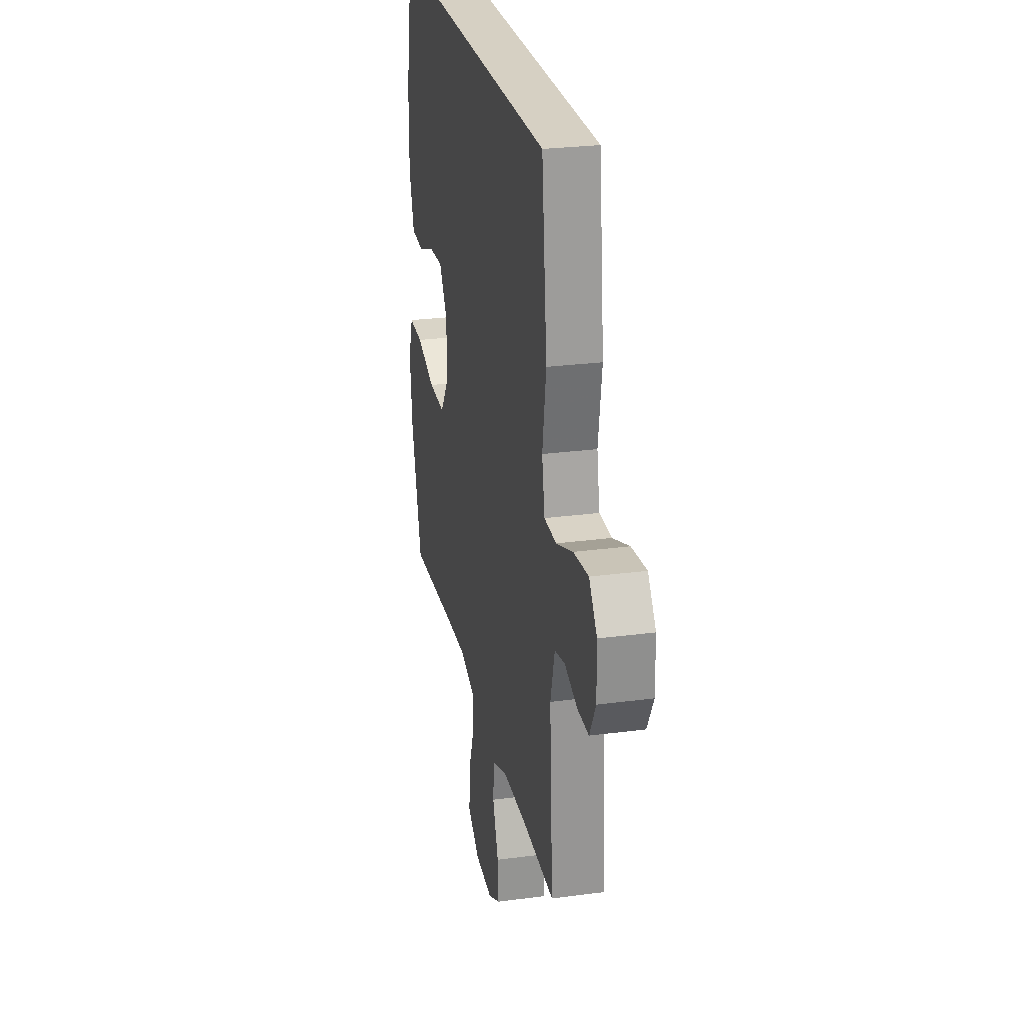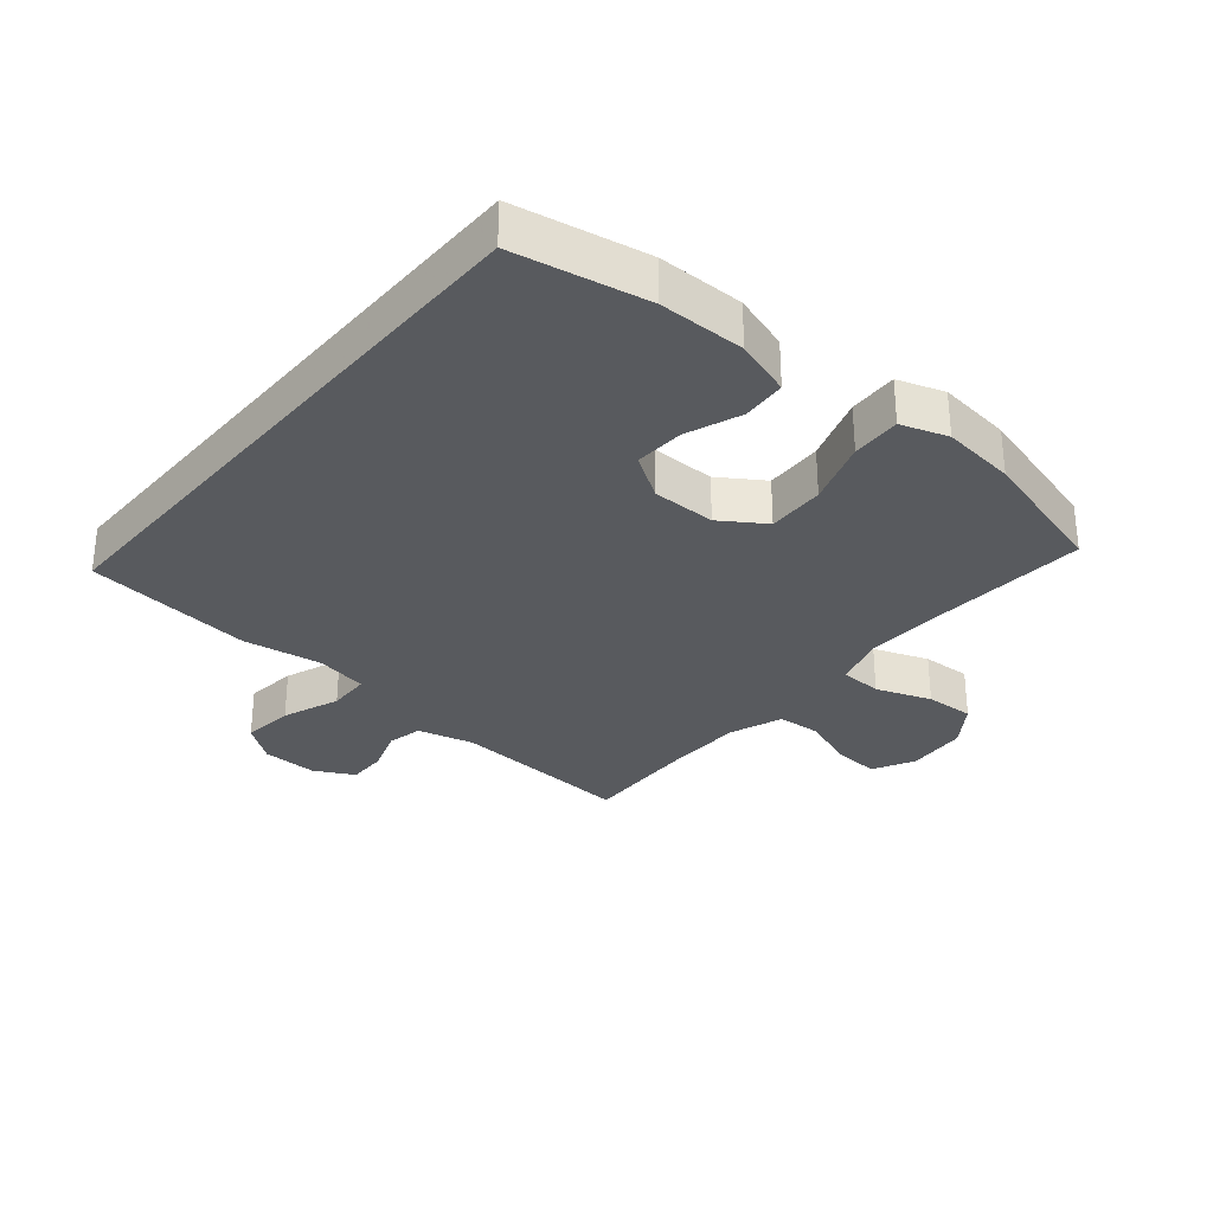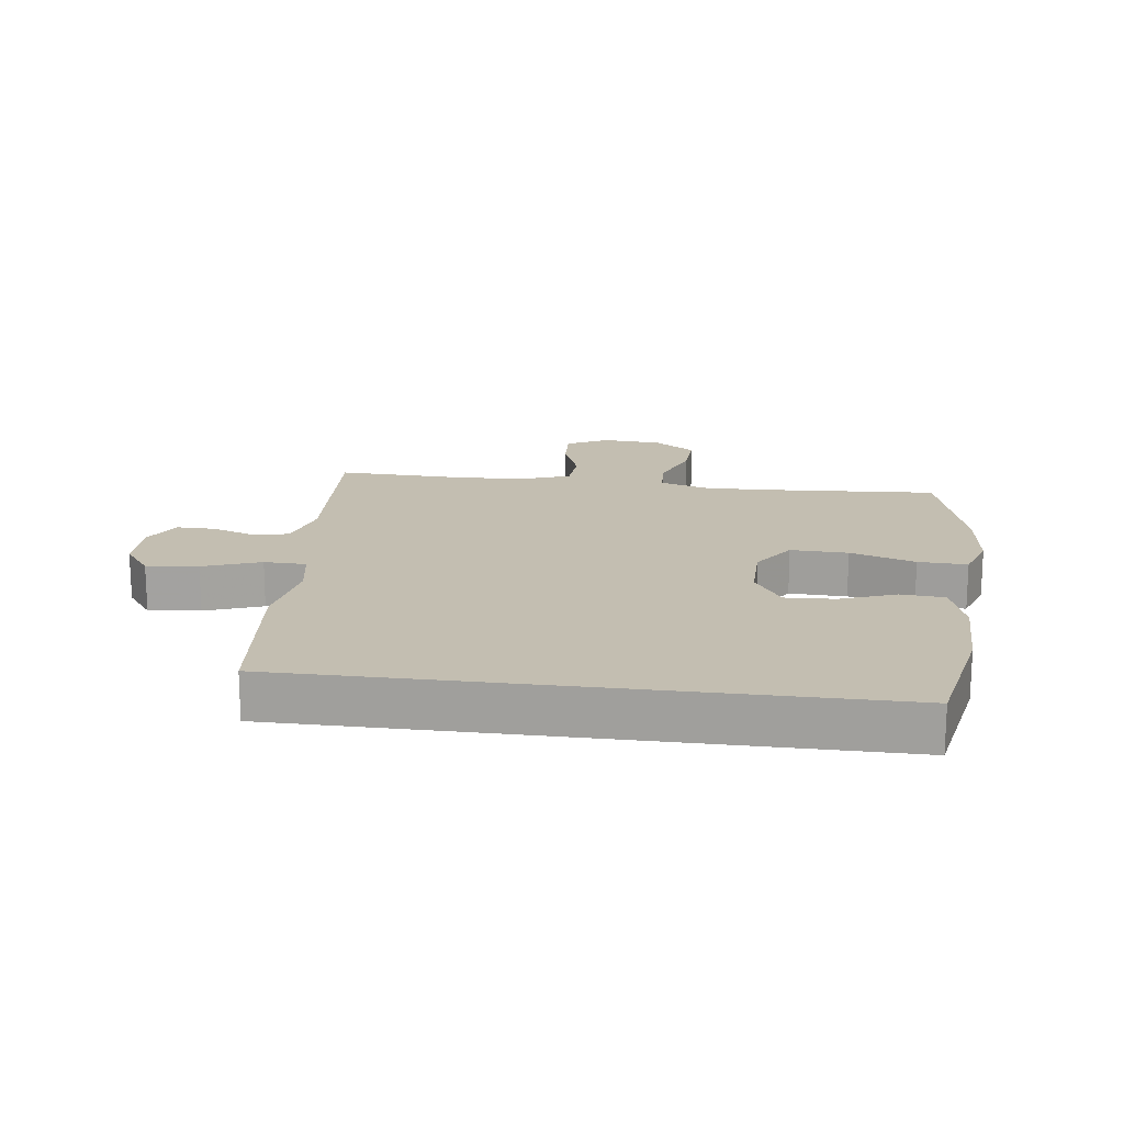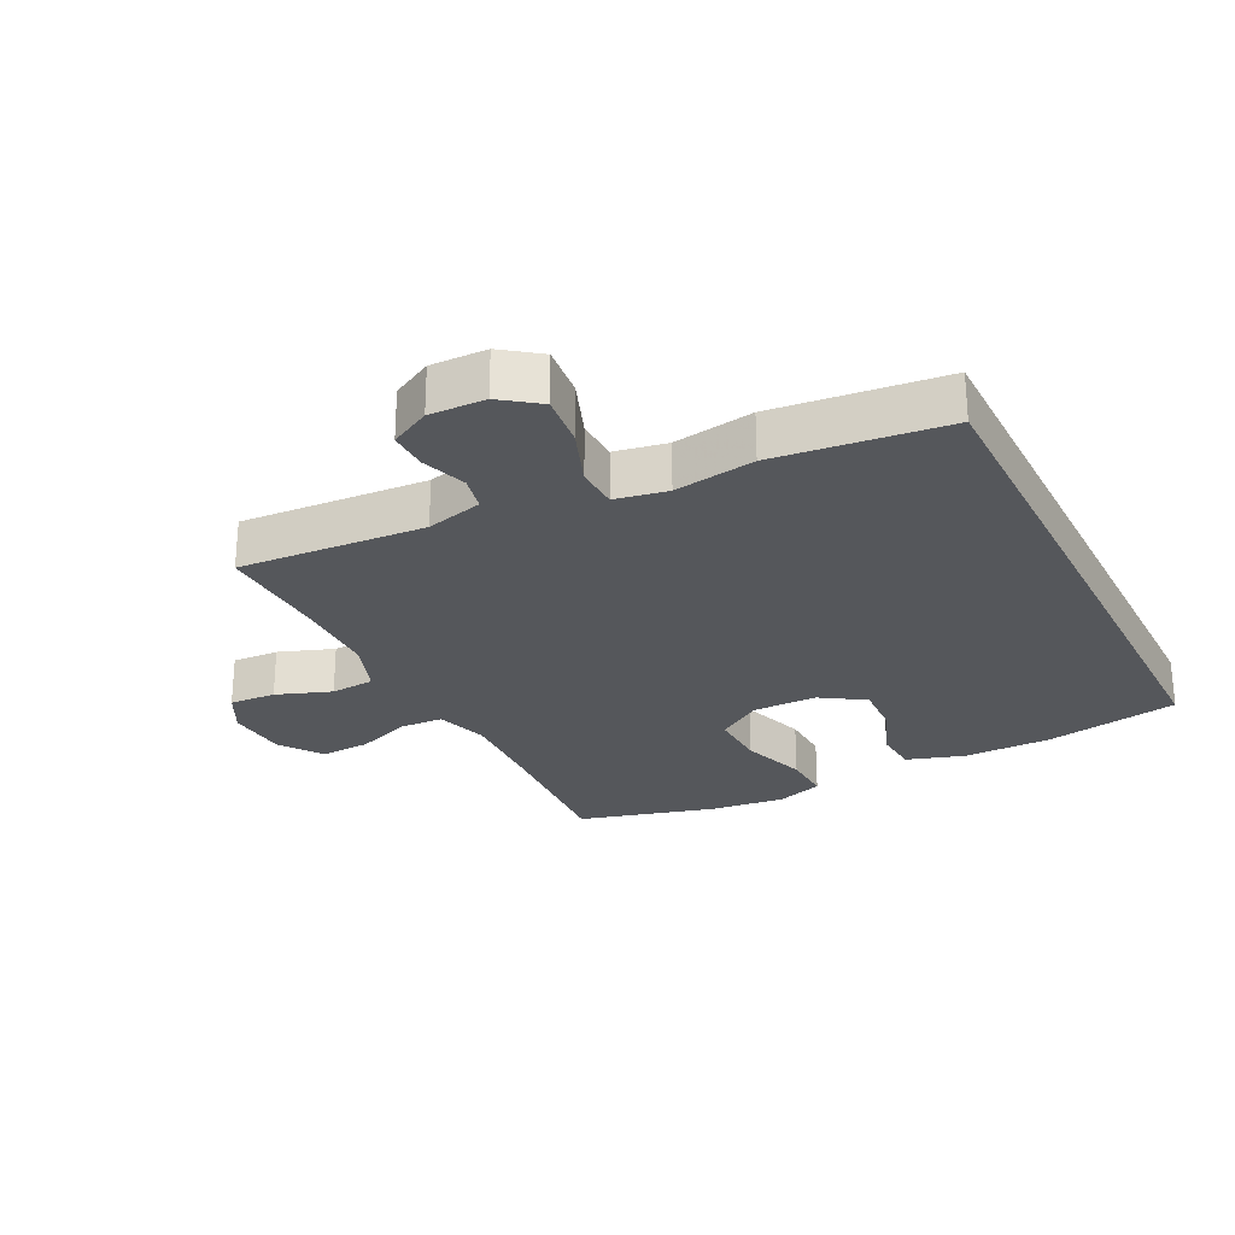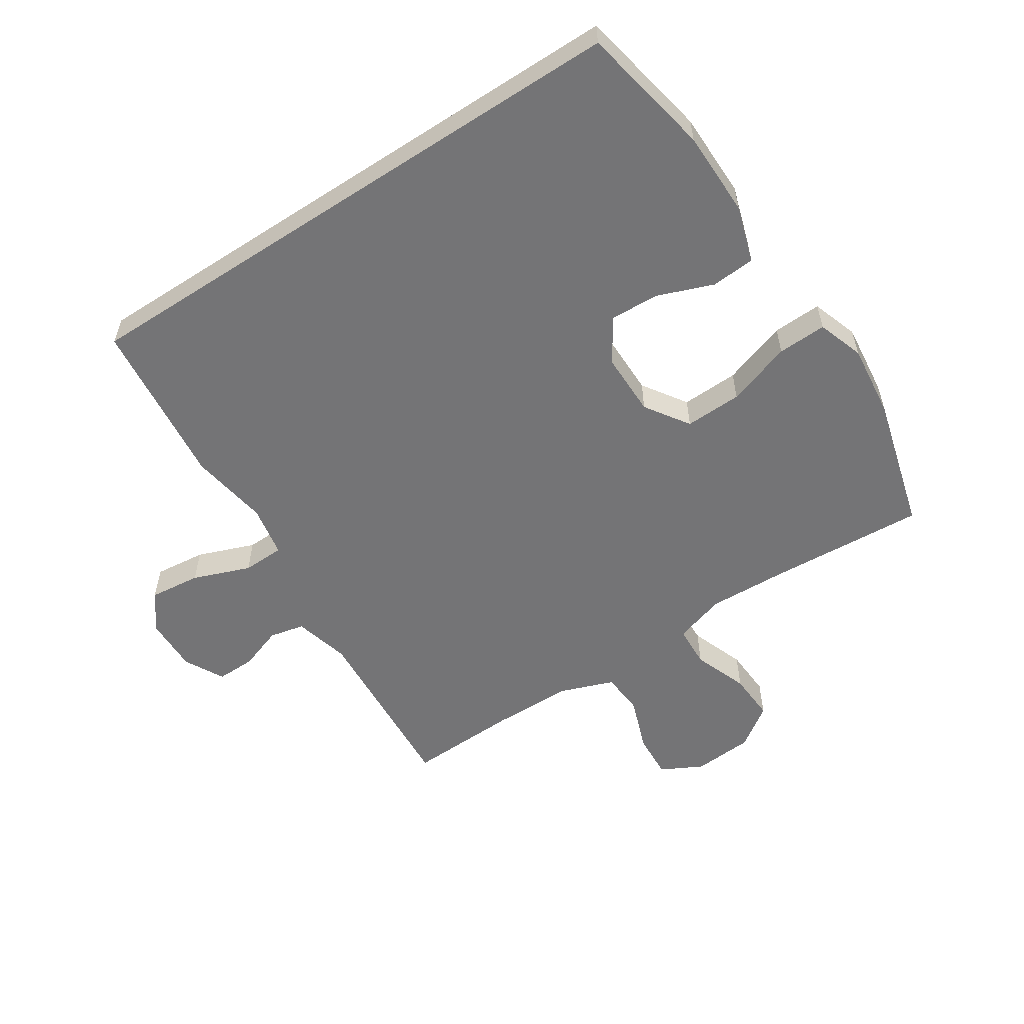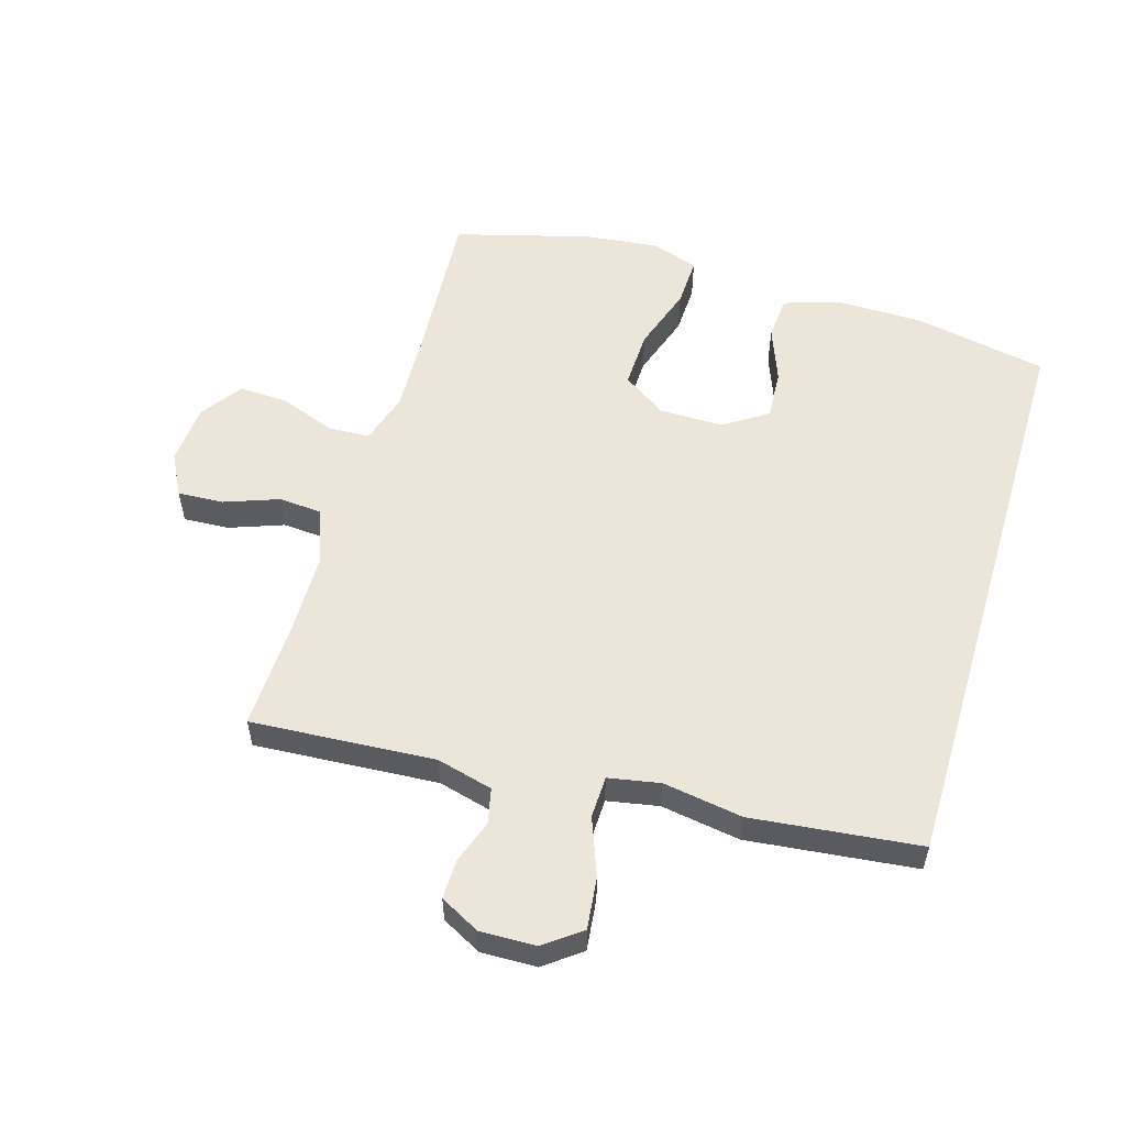
<metadata>
{"format":"obj","ext":"obj","renderer":"f3d","projection":"perspective","resolution":1024,"background":"white","views":[{"elev":26.5,"azim":-101.8,"up":"+Z"},{"elev":-31.0,"azim":49.9,"up":"+Y"},{"elev":17.2,"azim":7.5,"up":"+Y"},{"elev":-26.6,"azim":-63.2,"up":"+Y"},{"elev":-56.3,"azim":33.2,"up":"+Y"},{"elev":55.8,"azim":-73.4,"up":"+Y"}]}
</metadata>
<code>
v 0.5 0.07 -0.5
v 0.253 0.07 -0.484
v 0.129 0.07 -0.479
v 0.048 0.07 -0.504
v 0.045 0.07 -0.57
v 0.077 0.07 -0.656
v 0.081 0.07 -0.733
v 0.016 0.07 -0.779
v -0.079 0.07 -0.786
v -0.144 0.07 -0.752
v -0.14 0.07 -0.68
v -0.109 0.07 -0.595
v -0.114 0.07 -0.527
v -0.198 0.07 -0.496
v -0.325 0.07 -0.494
v -0.5 0.07 -0.5
v -0.481 0.07 -0.211
v -0.504 0.07 -0.123
v -0.559 0.07 -0.111
v -0.628 0.07 -0.135
v -0.689 0.07 -0.136
v -0.722 0.07 -0.074
v -0.72 0.07 0.013
v -0.677 0.07 0.071
v -0.596 0.07 0.062
v -0.506 0.07 0.028
v -0.44 0.07 0.03
v -0.425 0.07 0.111
v -0.445 0.07 0.236
v -0.416 0.07 0.5
v 0.496 0.07 0.5
v 0.536 0.07 0.291
v 0.537 0.07 0.156
v 0.509 0.07 0.067
v 0.44 0.07 0.062
v 0.353 0.07 0.095
v 0.275 0.07 0.099
v 0.231 0.07 0.031
v 0.231 0.07 -0.069
v 0.277 0.07 -0.138
v 0.367 0.07 -0.135
v 0.469 0.07 -0.101
v 0.546 0.07 -0.098
v 0.571 0.07 -0.171
v 0.558 0.07 -0.287
v 0.5 0 -0.5
v 0.253 0 -0.484
v 0.129 0 -0.479
v 0.048 0 -0.504
v 0.045 0 -0.57
v 0.077 0 -0.656
v 0.081 0 -0.733
v 0.016 0 -0.779
v -0.079 0 -0.786
v -0.144 0 -0.752
v -0.14 0 -0.68
v -0.109 0 -0.595
v -0.114 0 -0.527
v -0.198 0 -0.496
v -0.325 0 -0.494
v -0.5 0 -0.5
v -0.481 0 -0.211
v -0.504 0 -0.123
v -0.559 0 -0.111
v -0.628 0 -0.135
v -0.689 0 -0.136
v -0.722 0 -0.074
v -0.72 0 0.013
v -0.677 0 0.071
v -0.596 0 0.062
v -0.506 0 0.028
v -0.44 0 0.03
v -0.425 0 0.111
v -0.445 0 0.236
v -0.416 0 0.5
v 0.496 0 0.5
v 0.536 0 0.291
v 0.537 0 0.156
v 0.509 0 0.067
v 0.44 0 0.062
v 0.353 0 0.095
v 0.275 0 0.099
v 0.231 0 0.031
v 0.231 0 -0.069
v 0.277 0 -0.138
v 0.367 0 -0.135
v 0.469 0 -0.101
v 0.546 0 -0.098
v 0.571 0 -0.171
v 0.558 0 -0.287
f 44 45 1 2
f 41 42 43 44
f 40 41 44 2
f 39 40 2 3
f 38 39 3 4
f 33 34 35 36
f 33 36 37
f 32 33 37
f 31 32 37
f 28 29 30 31
f 27 28 31 37
f 23 24 25 26
f 23 26 27
f 22 23 27
f 19 20 21 22
f 18 19 22 27
f 17 18 27 37
f 15 16 17 37
f 9 10 11 12
f 9 12 13
f 8 9 13
f 5 6 7 8
f 4 5 8 13
f 38 4 13 14
f 14 15 37 38
f 47 46 90 89
f 89 88 87 86
f 47 89 86 85
f 48 47 85 84
f 49 48 84 83
f 81 80 79 78
f 82 81 78
f 82 78 77
f 82 77 76
f 76 75 74 73
f 82 76 73 72
f 71 70 69 68
f 72 71 68
f 72 68 67
f 67 66 65 64
f 72 67 64 63
f 82 72 63 62
f 82 62 61 60
f 57 56 55 54
f 58 57 54
f 58 54 53
f 53 52 51 50
f 58 53 50 49
f 59 58 49 83
f 83 82 60 59
f 1 46 47 2
f 2 47 48 3
f 3 48 49 4
f 4 49 50 5
f 5 50 51 6
f 6 51 52 7
f 7 52 53 8
f 8 53 54 9
f 9 54 55 10
f 10 55 56 11
f 11 56 57 12
f 12 57 58 13
f 13 58 59 14
f 14 59 60 15
f 15 60 61 16
f 16 61 62 17
f 17 62 63 18
f 18 63 64 19
f 19 64 65 20
f 20 65 66 21
f 21 66 67 22
f 22 67 68 23
f 23 68 69 24
f 24 69 70 25
f 25 70 71 26
f 26 71 72 27
f 27 72 73 28
f 28 73 74 29
f 29 74 75 30
f 30 75 76 31
f 31 76 77 32
f 32 77 78 33
f 33 78 79 34
f 34 79 80 35
f 35 80 81 36
f 36 81 82 37
f 37 82 83 38
f 38 83 84 39
f 39 84 85 40
f 40 85 86 41
f 41 86 87 42
f 42 87 88 43
f 43 88 89 44
f 44 89 90 45
f 45 90 46 1

</code>
